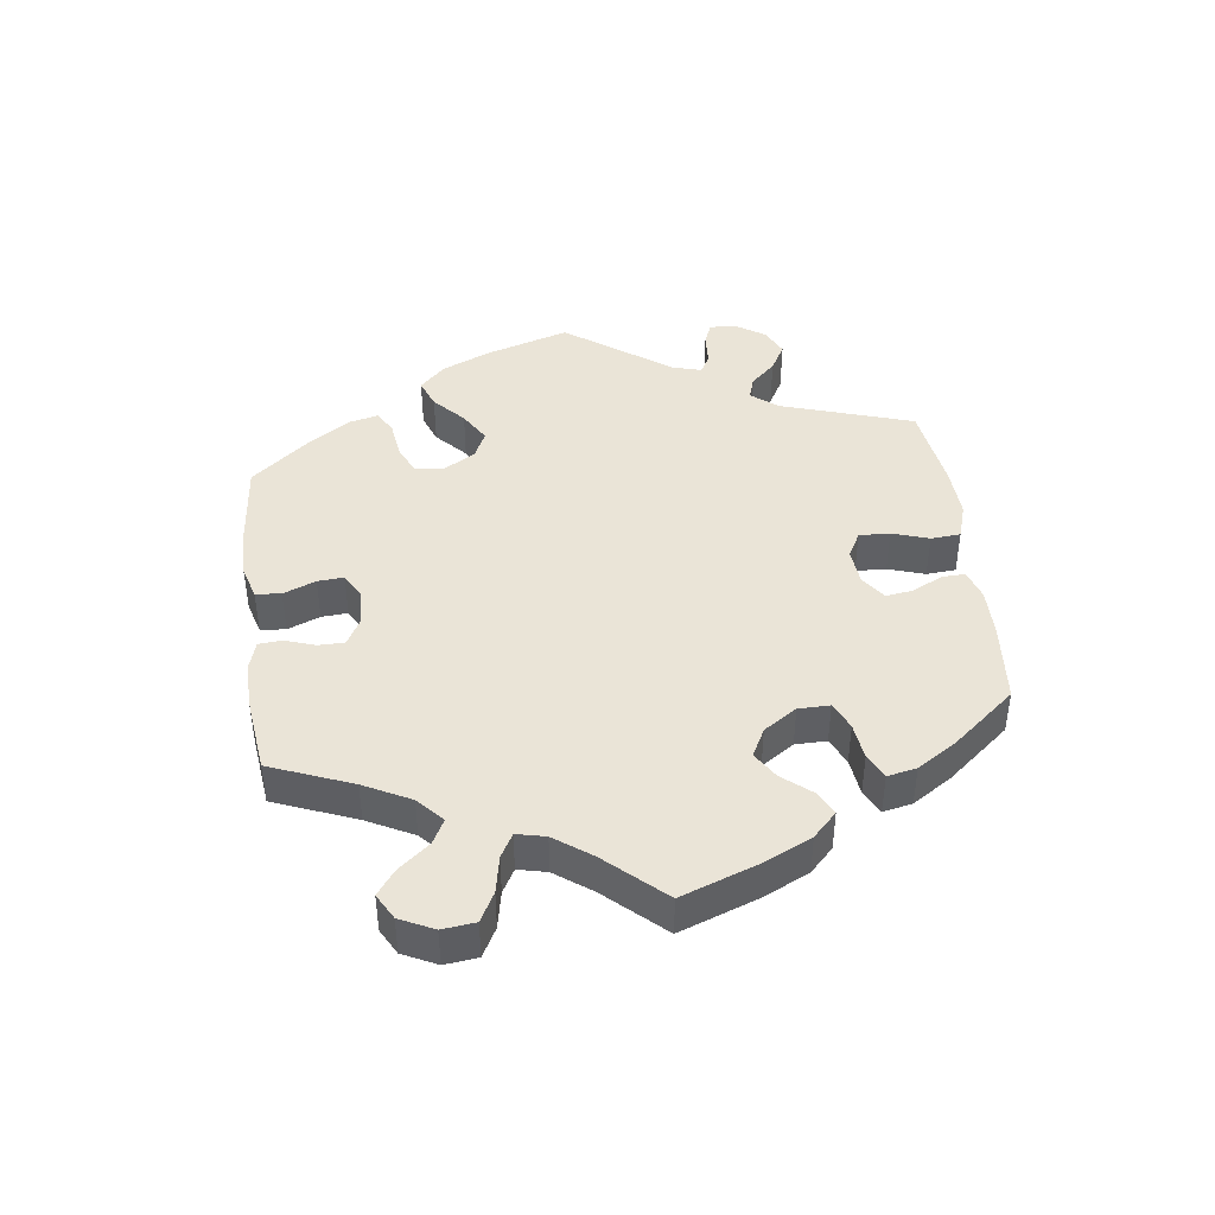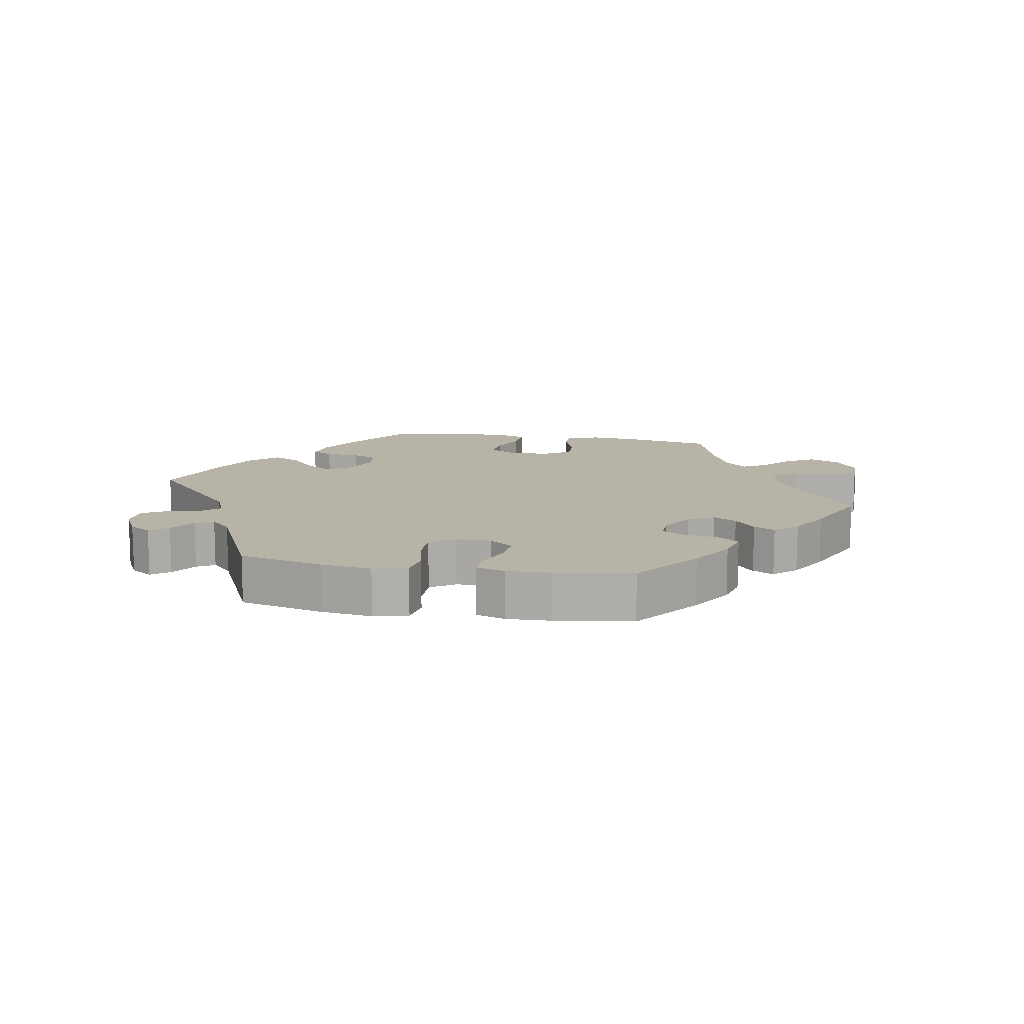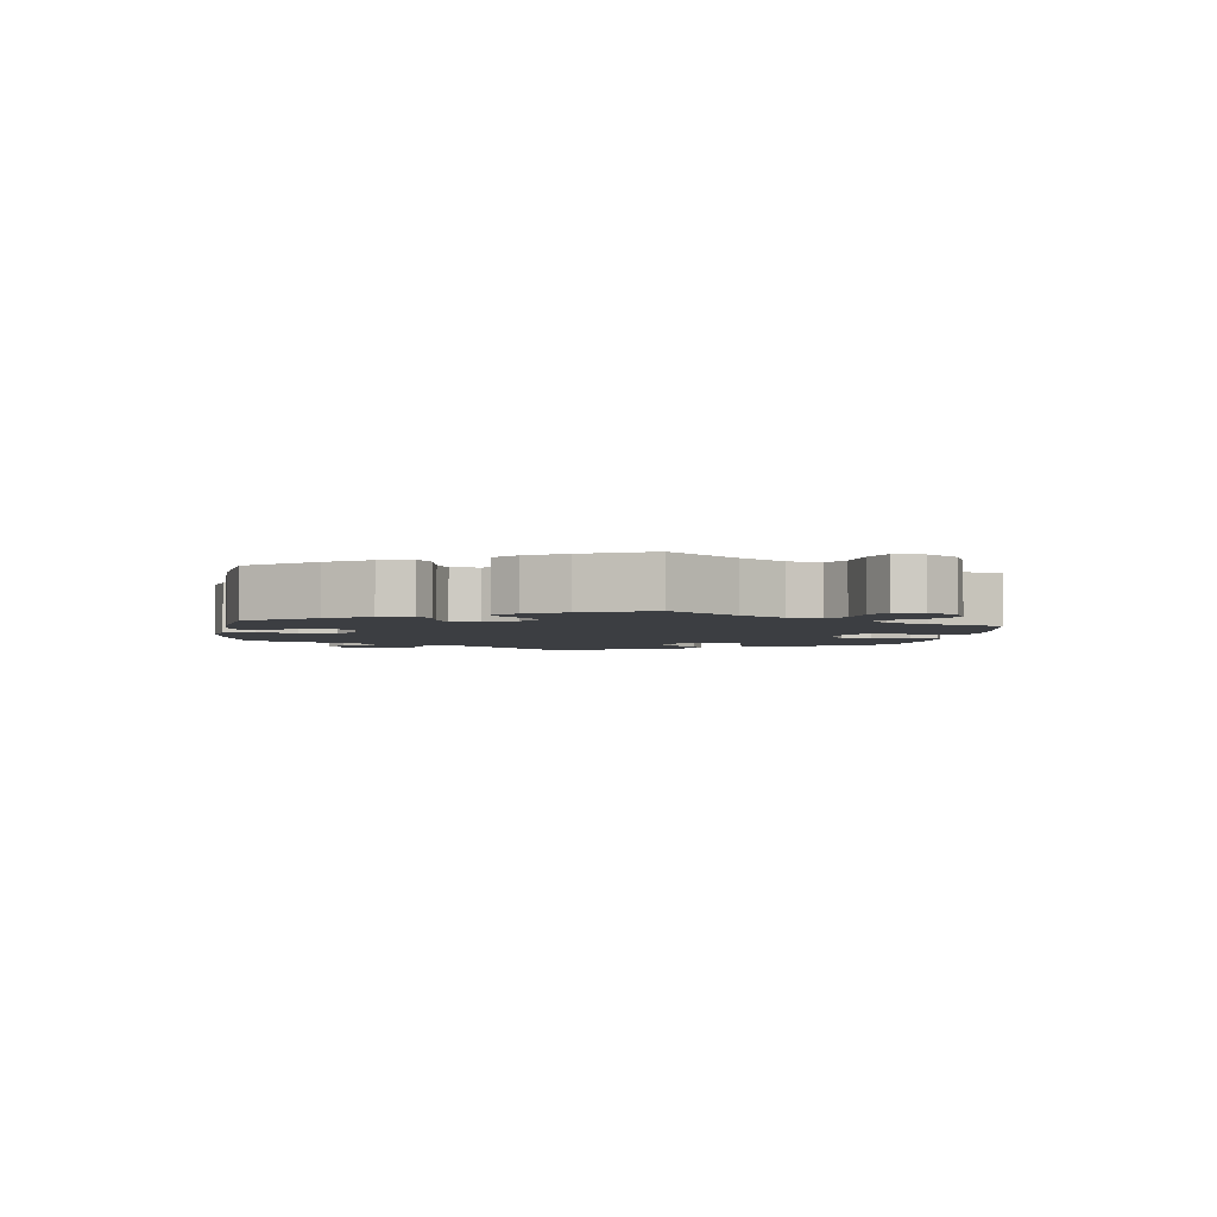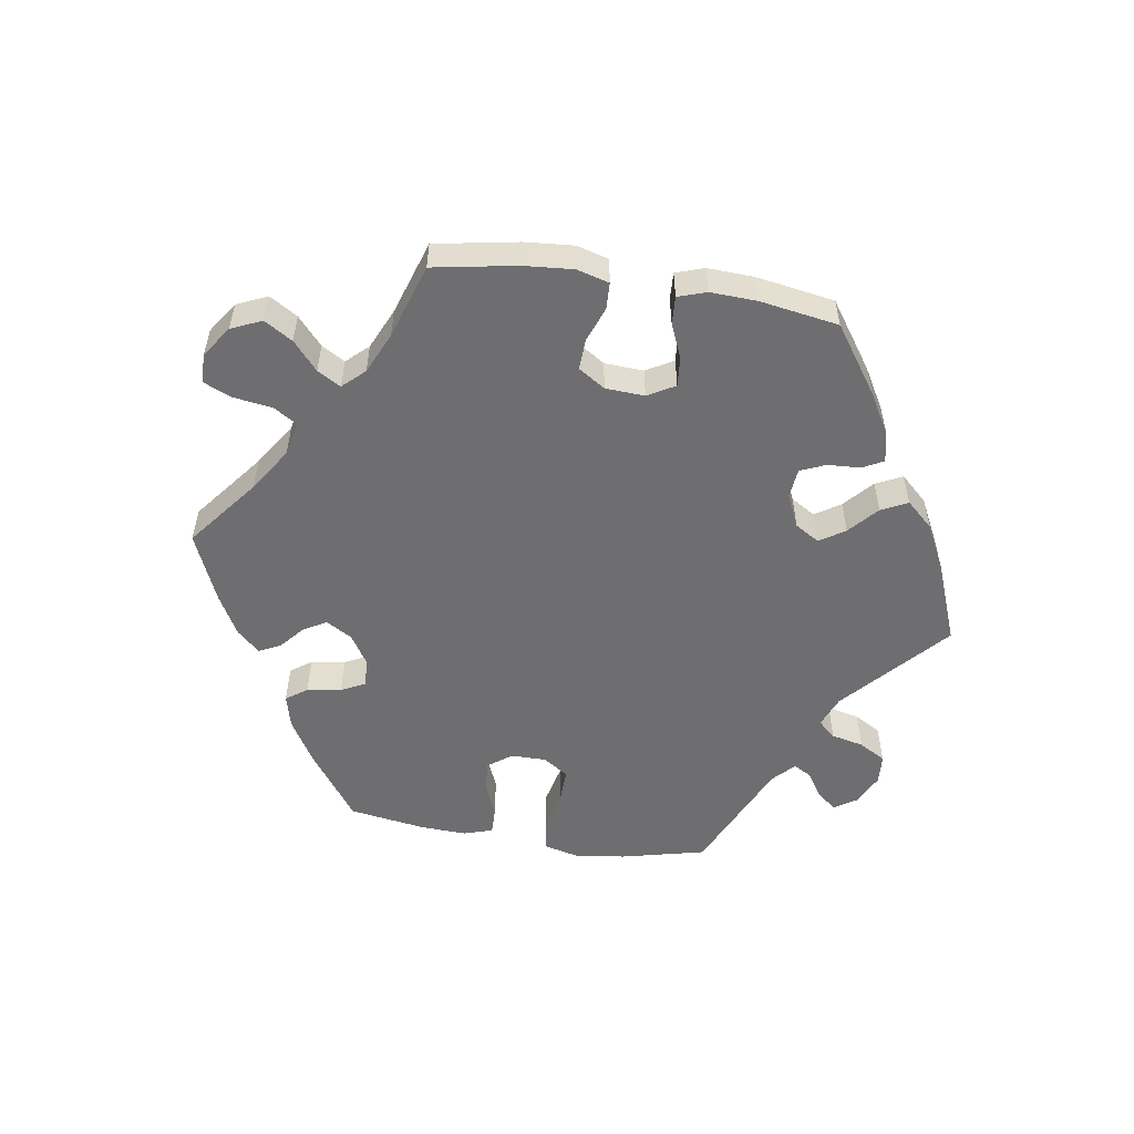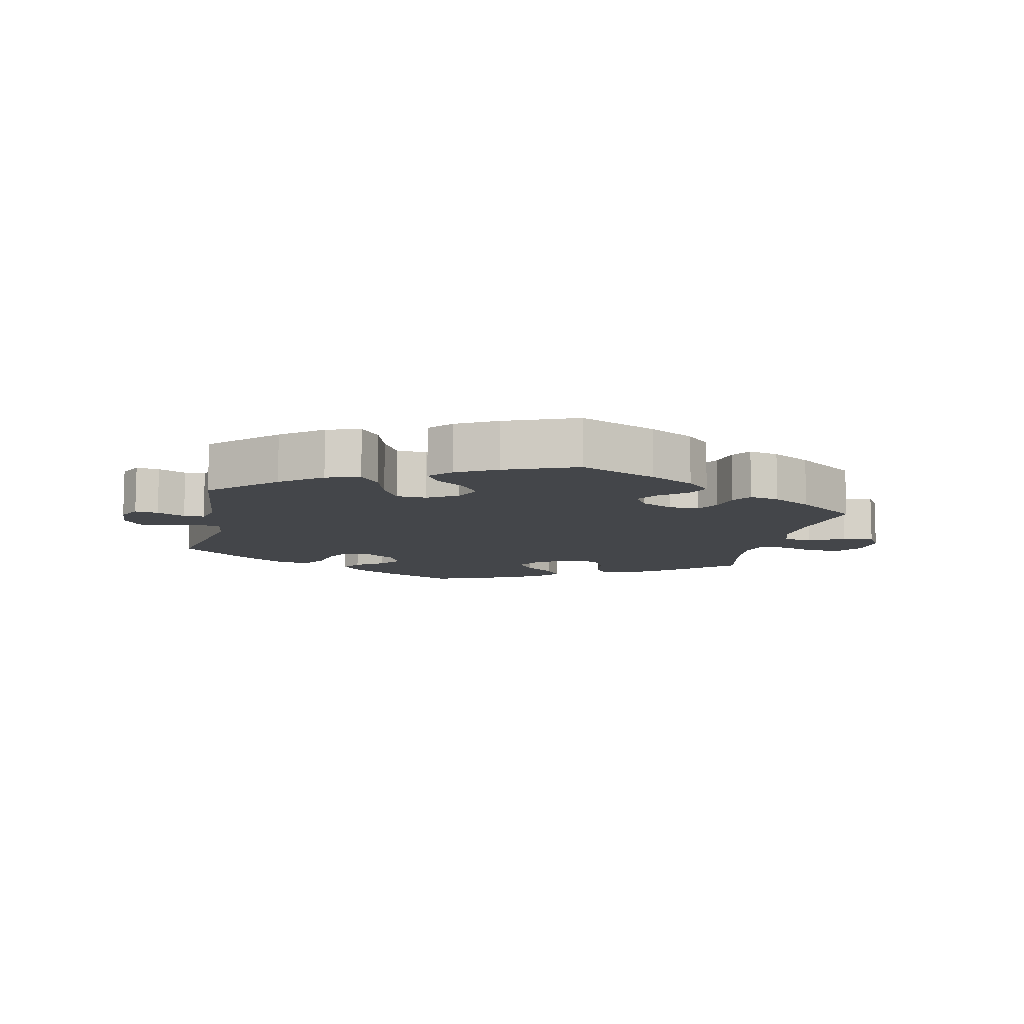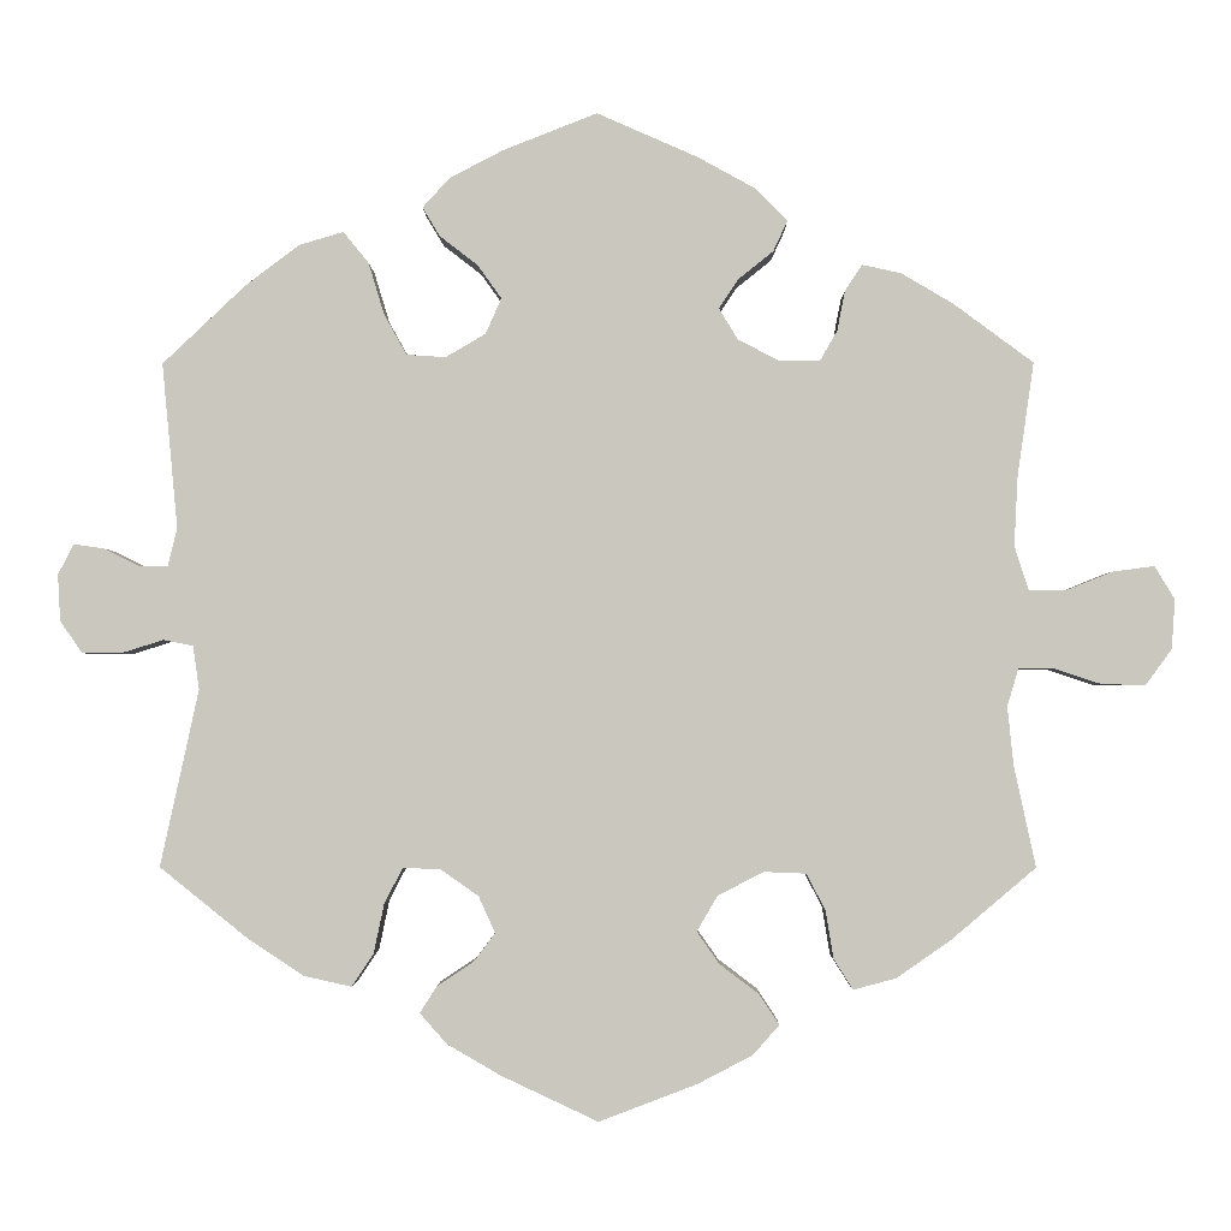
<metadata>
{"format":"obj","ext":"obj","renderer":"f3d","projection":"perspective","resolution":1024,"background":"white","views":[{"elev":43.9,"azim":112.5,"up":"+Y"},{"elev":12.6,"azim":-19.7,"up":"+Y"},{"elev":-3.3,"azim":52.1,"up":"+Y"},{"elev":-54.4,"azim":141.0,"up":"+Y"},{"elev":-9.8,"azim":-11.9,"up":"+Y"},{"elev":-2.0,"azim":0.6,"up":"+Z"}]}
</metadata>
<code>
v 0.402 0.07 -0.372
v 0.34 0.07 -0.415
v 0.291 0.07 -0.428
v 0.269 0.07 -0.393
v 0.26 0.07 -0.338
v 0.238 0.07 -0.296
v 0.19 0.07 -0.294
v 0.137 0.07 -0.321
v 0.113 0.07 -0.362
v 0.139 0.07 -0.399
v 0.184 0.07 -0.433
v 0.207 0.07 -0.468
v 0.177 0.07 -0.502
v 0.114 0.07 -0.535
v 0.001 0.07 -0.578
v -0.11 0.07 -0.526
v -0.172 0.07 -0.49
v -0.203 0.07 -0.455
v -0.184 0.07 -0.425
v -0.142 0.07 -0.397
v -0.117 0.07 -0.364
v -0.136 0.07 -0.322
v -0.18 0.07 -0.291
v -0.223 0.07 -0.29
v -0.244 0.07 -0.331
v -0.256 0.07 -0.388
v -0.281 0.07 -0.425
v -0.335 0.07 -0.413
v -0.399 0.07 -0.371
v -0.501 0.07 -0.289
v -0.457 0.07 -0.086
v -0.464 0.07 -0.036
v -0.498 0.07 -0.029
v -0.546 0.07 -0.044
v -0.592 0.07 -0.044
v -0.617 0.07 -0.007
v -0.62 0.07 0.046
v -0.602 0.07 0.081
v -0.567 0.07 0.076
v -0.525 0.07 0.055
v -0.494 0.07 0.055
v -0.483 0.07 0.099
v -0.501 0.07 0.289
v -0.406 0.07 0.379
v -0.344 0.07 0.426
v -0.293 0.07 0.441
v -0.264 0.07 0.405
v -0.246 0.07 0.346
v -0.22 0.07 0.299
v -0.175 0.07 0.296
v -0.129 0.07 0.323
v -0.111 0.07 0.364
v -0.138 0.07 0.402
v -0.182 0.07 0.436
v -0.202 0.07 0.469
v -0.171 0.07 0.503
v -0.11 0.07 0.535
v -0.001 0.07 0.578
v 0.115 0.07 0.527
v 0.182 0.07 0.49
v 0.218 0.07 0.453
v 0.202 0.07 0.418
v 0.161 0.07 0.385
v 0.139 0.07 0.352
v 0.161 0.07 0.316
v 0.209 0.07 0.291
v 0.255 0.07 0.291
v 0.275 0.07 0.326
v 0.284 0.07 0.372
v 0.304 0.07 0.402
v 0.349 0.07 0.392
v 0.408 0.07 0.357
v 0.5 0.07 0.289
v 0.481 0.07 0.157
v 0.477 0.07 0.078
v 0.493 0.07 0.028
v 0.535 0.07 0.027
v 0.59 0.07 0.049
v 0.637 0.07 0.055
v 0.66 0.07 0.017
v 0.656 0.07 -0.04
v 0.626 0.07 -0.081
v 0.576 0.07 -0.08
v 0.522 0.07 -0.062
v 0.481 0.07 -0.062
v 0.468 0.07 -0.105
v 0.475 0.07 -0.173
v 0.5 0.07 -0.289
v 0.402 0 -0.372
v 0.34 0 -0.415
v 0.291 0 -0.428
v 0.269 0 -0.393
v 0.26 0 -0.338
v 0.238 0 -0.296
v 0.19 0 -0.294
v 0.137 0 -0.321
v 0.113 0 -0.362
v 0.139 0 -0.399
v 0.184 0 -0.433
v 0.207 0 -0.468
v 0.177 0 -0.502
v 0.114 0 -0.535
v 0.001 0 -0.578
v -0.11 0 -0.526
v -0.172 0 -0.49
v -0.203 0 -0.455
v -0.184 0 -0.425
v -0.142 0 -0.397
v -0.117 0 -0.364
v -0.136 0 -0.322
v -0.18 0 -0.291
v -0.223 0 -0.29
v -0.244 0 -0.331
v -0.256 0 -0.388
v -0.281 0 -0.425
v -0.335 0 -0.413
v -0.399 0 -0.371
v -0.501 0 -0.289
v -0.457 0 -0.086
v -0.464 0 -0.036
v -0.498 0 -0.029
v -0.546 0 -0.044
v -0.592 0 -0.044
v -0.617 0 -0.007
v -0.62 0 0.046
v -0.602 0 0.081
v -0.567 0 0.076
v -0.525 0 0.055
v -0.494 0 0.055
v -0.483 0 0.099
v -0.501 0 0.289
v -0.406 0 0.379
v -0.344 0 0.426
v -0.293 0 0.441
v -0.264 0 0.405
v -0.246 0 0.346
v -0.22 0 0.299
v -0.175 0 0.296
v -0.129 0 0.323
v -0.111 0 0.364
v -0.138 0 0.402
v -0.182 0 0.436
v -0.202 0 0.469
v -0.171 0 0.503
v -0.11 0 0.535
v -0.001 0 0.578
v 0.115 0 0.527
v 0.182 0 0.49
v 0.218 0 0.453
v 0.202 0 0.418
v 0.161 0 0.385
v 0.139 0 0.352
v 0.161 0 0.316
v 0.209 0 0.291
v 0.255 0 0.291
v 0.275 0 0.326
v 0.284 0 0.372
v 0.304 0 0.402
v 0.349 0 0.392
v 0.408 0 0.357
v 0.5 0 0.289
v 0.481 0 0.157
v 0.477 0 0.078
v 0.493 0 0.028
v 0.535 0 0.027
v 0.59 0 0.049
v 0.637 0 0.055
v 0.66 0 0.017
v 0.656 0 -0.04
v 0.626 0 -0.081
v 0.576 0 -0.08
v 0.522 0 -0.062
v 0.481 0 -0.062
v 0.468 0 -0.105
v 0.475 0 -0.173
v 0.5 0 -0.289
f 87 88 1 2
f 86 87 2 3
f 85 86 3 4
f 81 82 83 84
f 81 84 85
f 80 81 85
f 77 78 79 80
f 76 77 80 85
f 75 76 85 4
f 71 72 73 74
f 68 69 70 71
f 67 68 71 74
f 66 67 74 75
f 60 61 62 63
f 60 63 64
f 59 60 64
f 58 59 64
f 57 58 64 65
f 53 54 55 56
f 52 53 56 57
f 45 46 47 48
f 45 48 49
f 42 43 44 45
f 41 42 45 49
f 37 38 39 40
f 37 40 41
f 36 37 41
f 33 34 35 36
f 33 36 41
f 32 33 41 49
f 28 29 30 31
f 25 26 27 28
f 24 25 28 31
f 23 24 31 32
f 17 18 19 20
f 17 20 21
f 16 17 21
f 15 16 21
f 14 15 21 22
f 10 11 12 13
f 9 10 13 14
f 66 75 4 5
f 65 66 5 6
f 52 57 65 6
f 51 52 6 7
f 50 51 7 8
f 49 50 8 9
f 22 23 32 49
f 9 14 22 49
f 90 89 176 175
f 91 90 175 174
f 92 91 174 173
f 172 171 170 169
f 173 172 169
f 173 169 168
f 168 167 166 165
f 173 168 165 164
f 92 173 164 163
f 162 161 160 159
f 159 158 157 156
f 162 159 156 155
f 163 162 155 154
f 151 150 149 148
f 152 151 148
f 152 148 147
f 152 147 146
f 153 152 146 145
f 144 143 142 141
f 145 144 141 140
f 136 135 134 133
f 137 136 133
f 133 132 131 130
f 137 133 130 129
f 128 127 126 125
f 129 128 125
f 129 125 124
f 124 123 122 121
f 129 124 121
f 137 129 121 120
f 119 118 117 116
f 116 115 114 113
f 119 116 113 112
f 120 119 112 111
f 108 107 106 105
f 109 108 105
f 109 105 104
f 109 104 103
f 110 109 103 102
f 101 100 99 98
f 102 101 98 97
f 93 92 163 154
f 94 93 154 153
f 94 153 145 140
f 95 94 140 139
f 96 95 139 138
f 97 96 138 137
f 137 120 111 110
f 137 110 102 97
f 1 89 90 2
f 2 90 91 3
f 3 91 92 4
f 4 92 93 5
f 5 93 94 6
f 6 94 95 7
f 7 95 96 8
f 8 96 97 9
f 9 97 98 10
f 10 98 99 11
f 11 99 100 12
f 12 100 101 13
f 13 101 102 14
f 14 102 103 15
f 15 103 104 16
f 16 104 105 17
f 17 105 106 18
f 18 106 107 19
f 19 107 108 20
f 20 108 109 21
f 21 109 110 22
f 22 110 111 23
f 23 111 112 24
f 24 112 113 25
f 25 113 114 26
f 26 114 115 27
f 27 115 116 28
f 28 116 117 29
f 29 117 118 30
f 30 118 119 31
f 31 119 120 32
f 32 120 121 33
f 33 121 122 34
f 34 122 123 35
f 35 123 124 36
f 36 124 125 37
f 37 125 126 38
f 38 126 127 39
f 39 127 128 40
f 40 128 129 41
f 41 129 130 42
f 42 130 131 43
f 43 131 132 44
f 44 132 133 45
f 45 133 134 46
f 46 134 135 47
f 47 135 136 48
f 48 136 137 49
f 49 137 138 50
f 50 138 139 51
f 51 139 140 52
f 52 140 141 53
f 53 141 142 54
f 54 142 143 55
f 55 143 144 56
f 56 144 145 57
f 57 145 146 58
f 58 146 147 59
f 59 147 148 60
f 60 148 149 61
f 61 149 150 62
f 62 150 151 63
f 63 151 152 64
f 64 152 153 65
f 65 153 154 66
f 66 154 155 67
f 67 155 156 68
f 68 156 157 69
f 69 157 158 70
f 70 158 159 71
f 71 159 160 72
f 72 160 161 73
f 73 161 162 74
f 74 162 163 75
f 75 163 164 76
f 76 164 165 77
f 77 165 166 78
f 78 166 167 79
f 79 167 168 80
f 80 168 169 81
f 81 169 170 82
f 82 170 171 83
f 83 171 172 84
f 84 172 173 85
f 85 173 174 86
f 86 174 175 87
f 87 175 176 88
f 88 176 89 1

</code>
